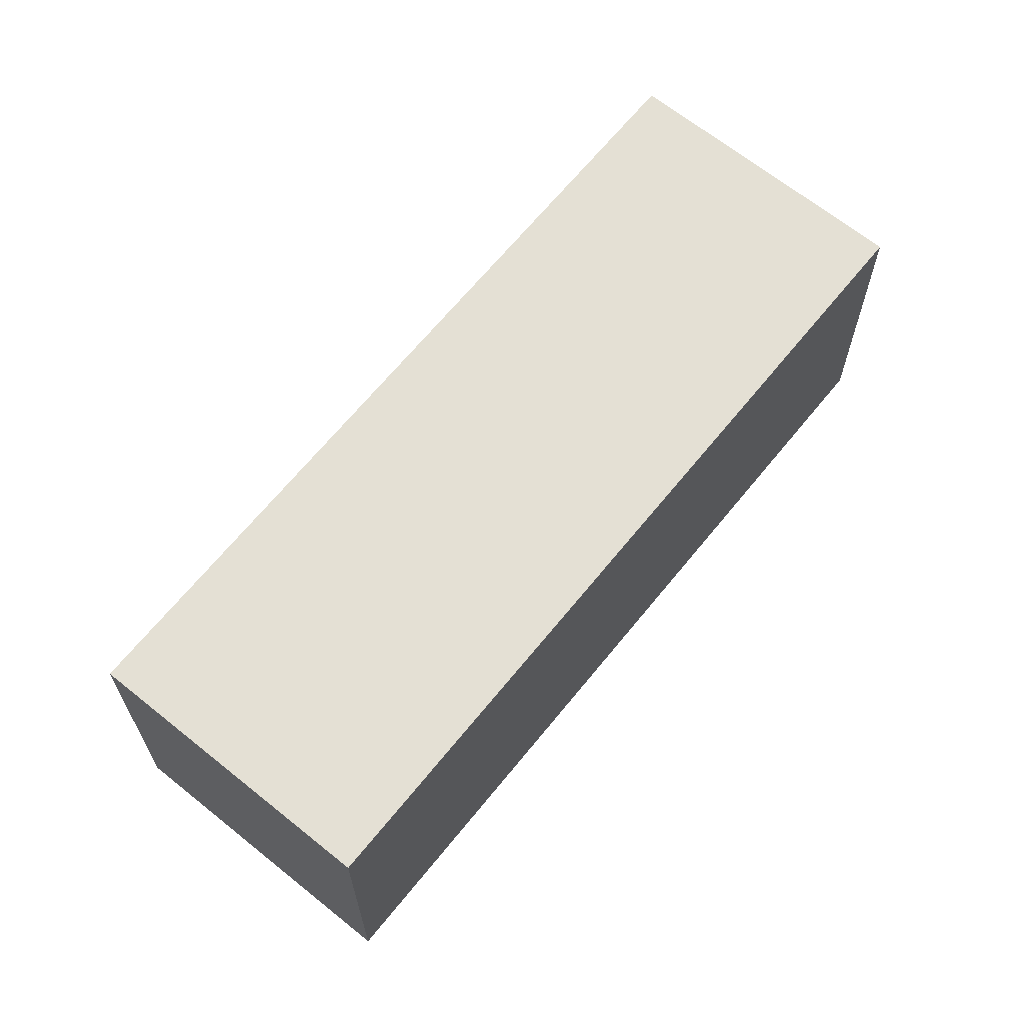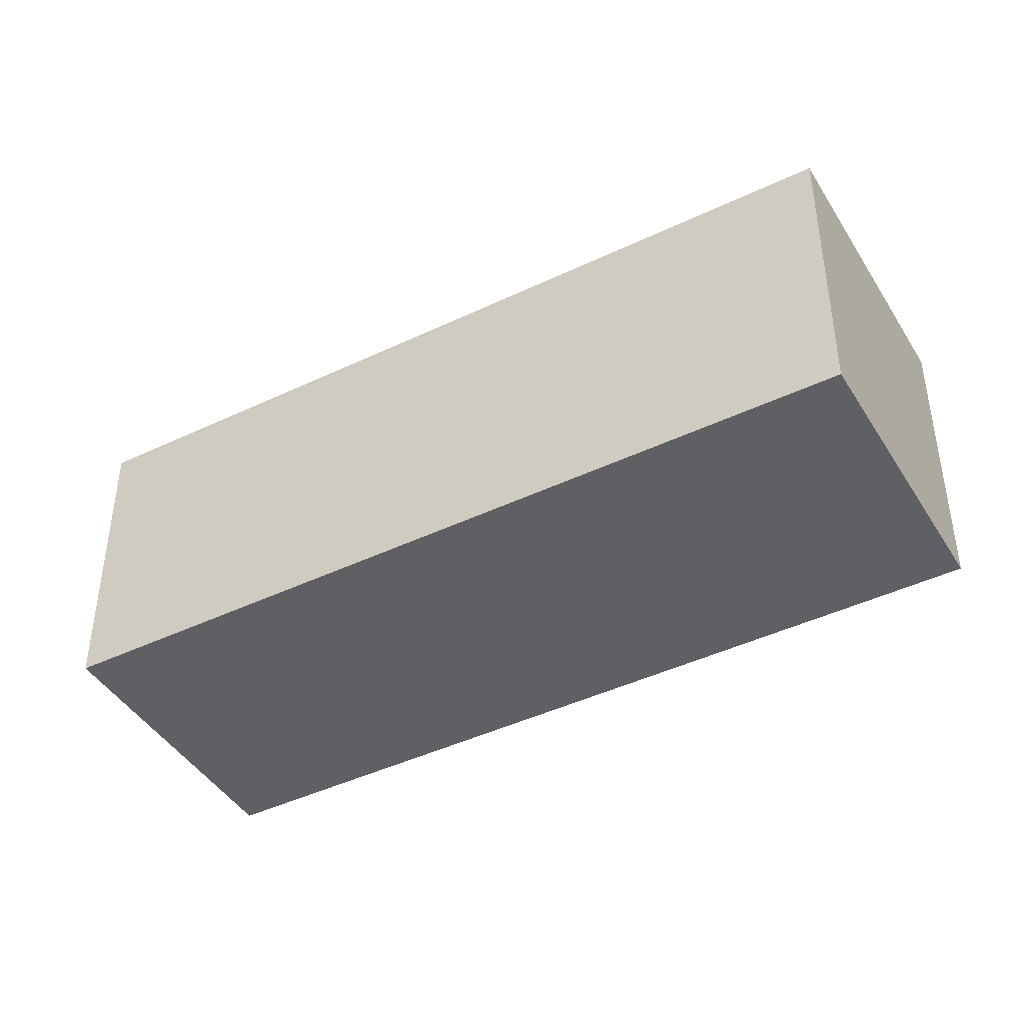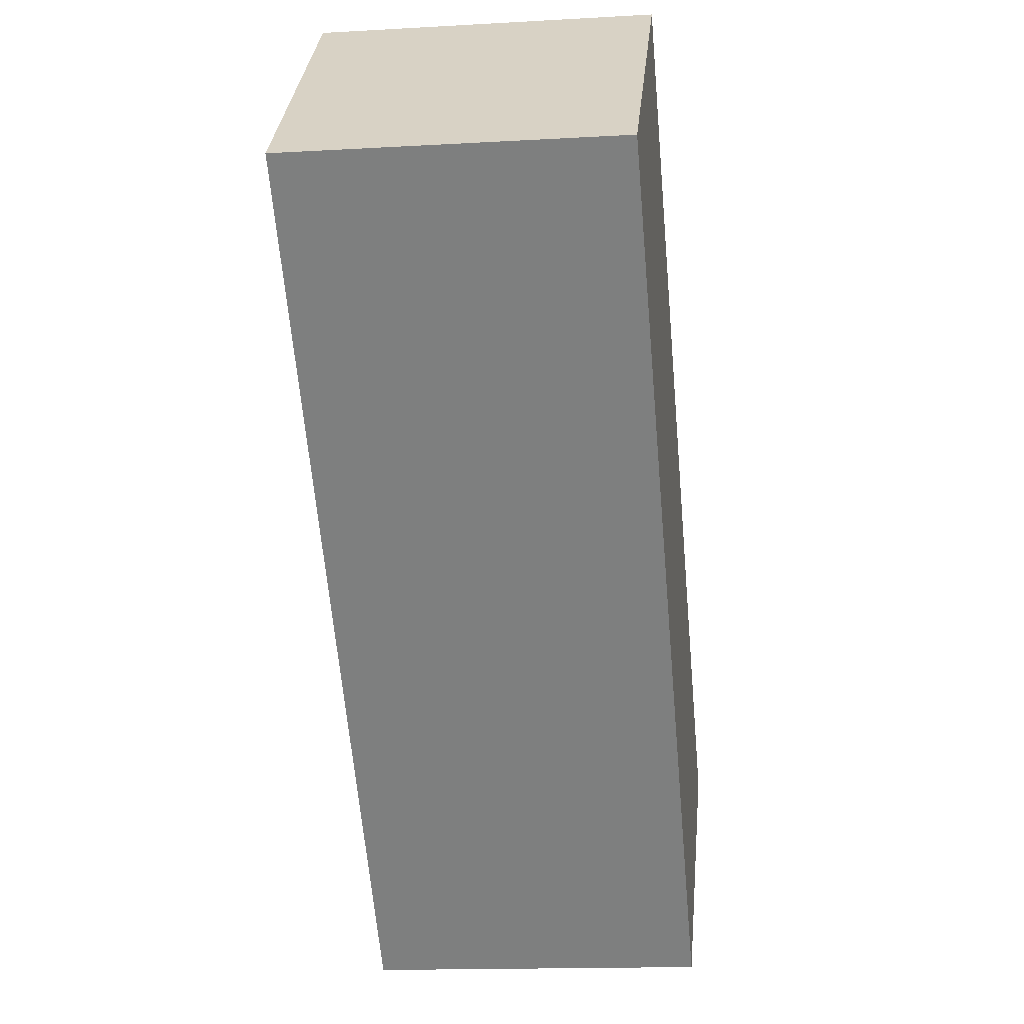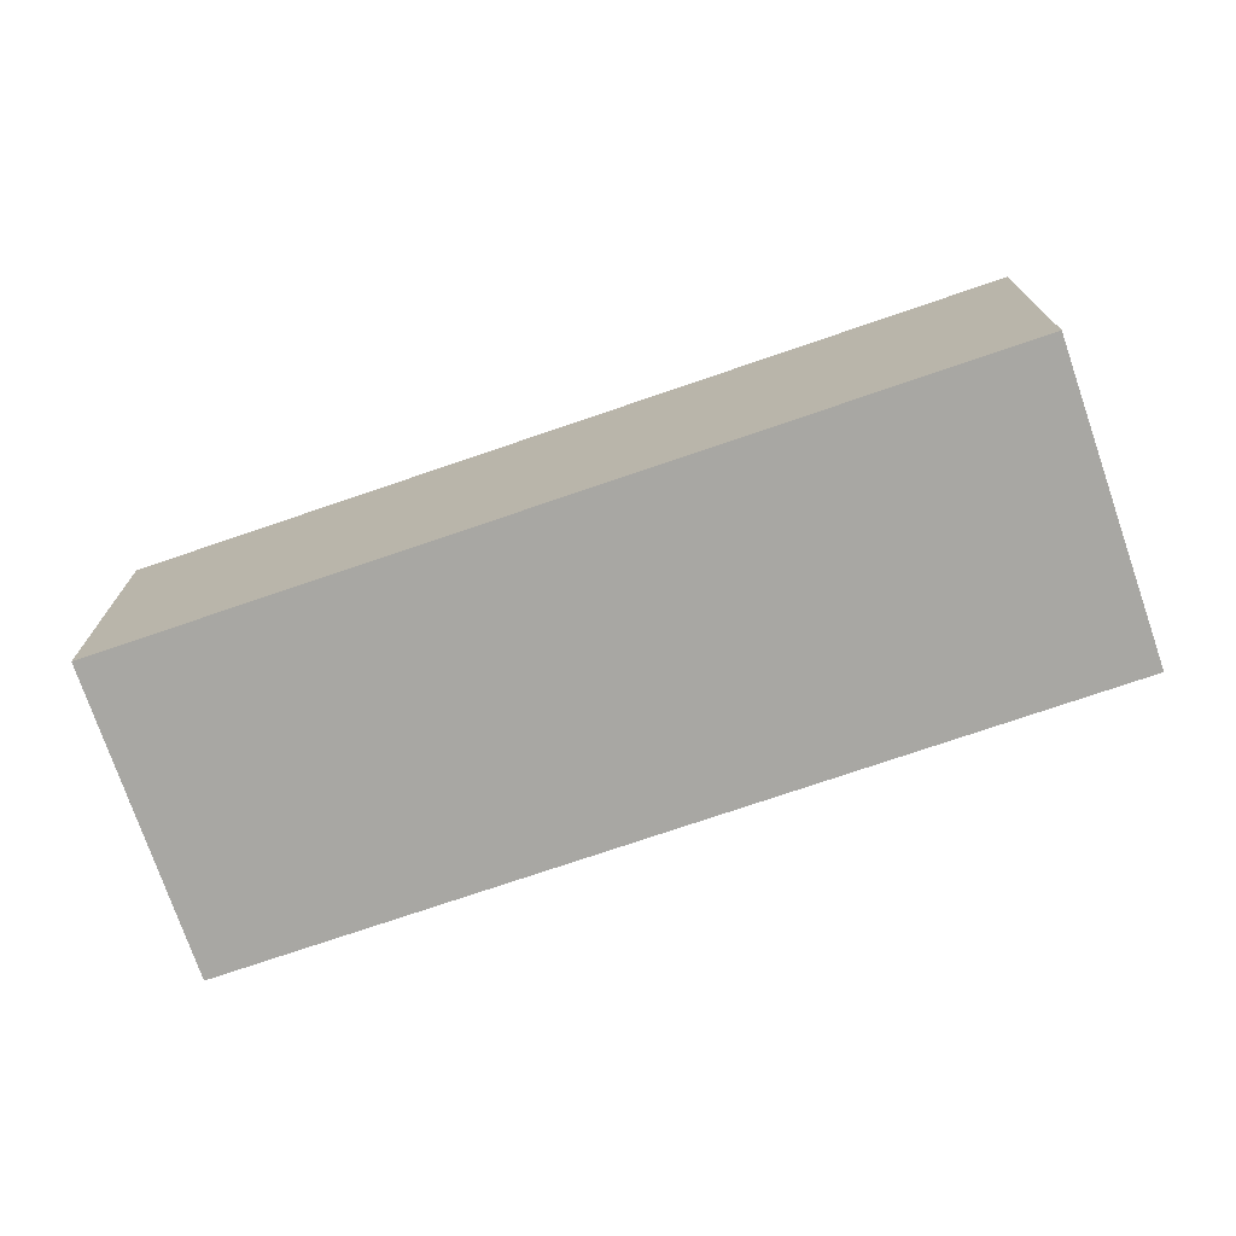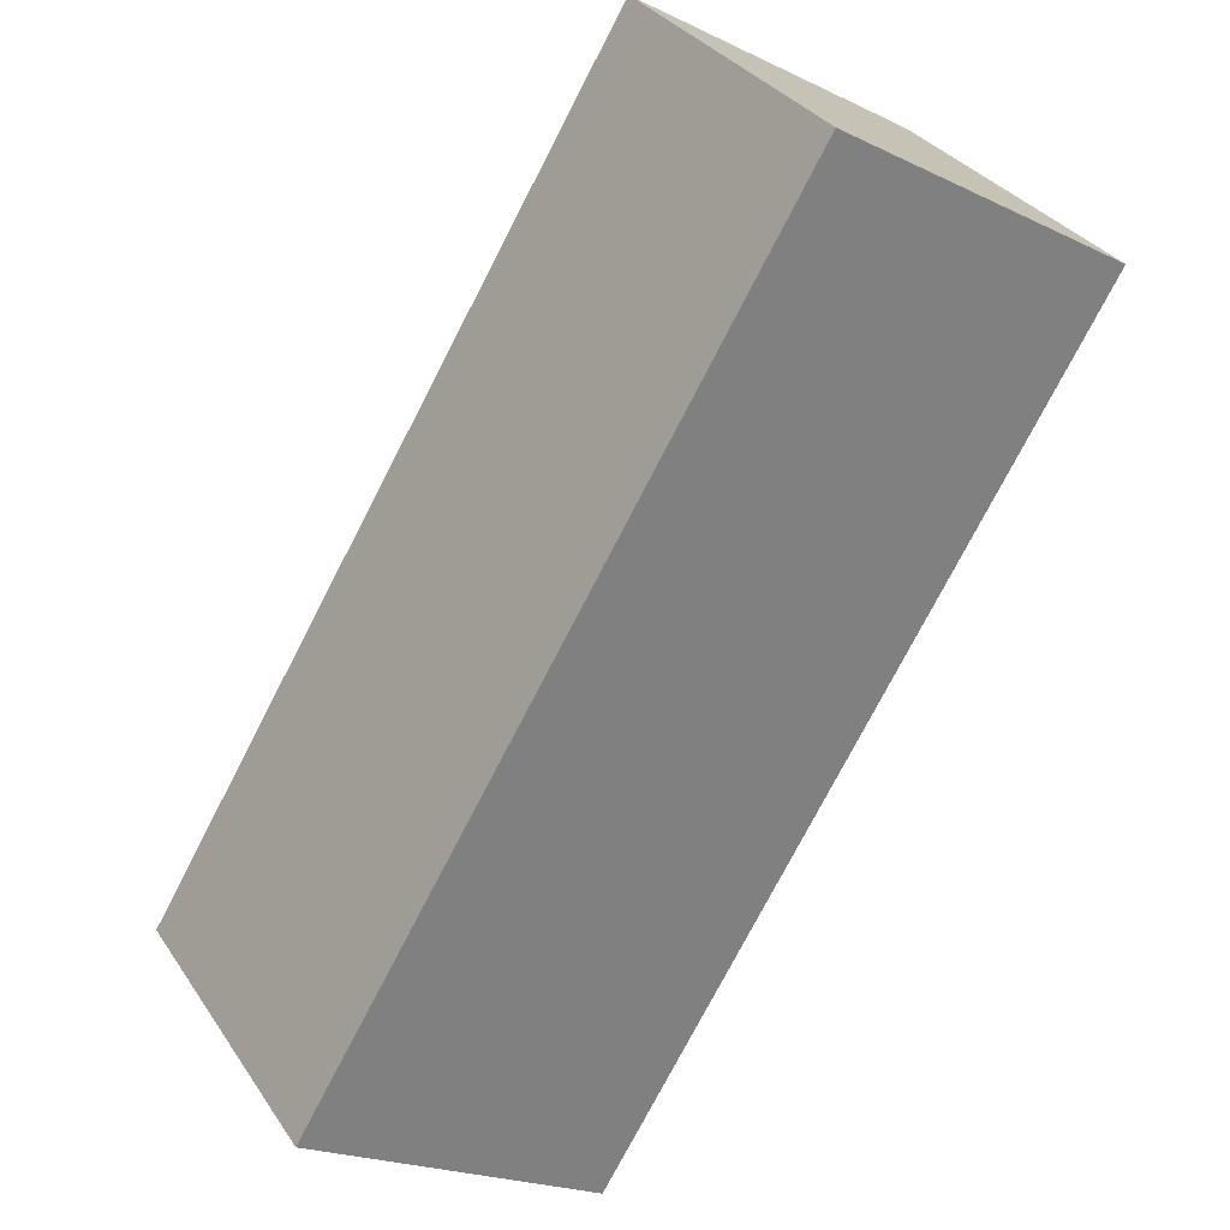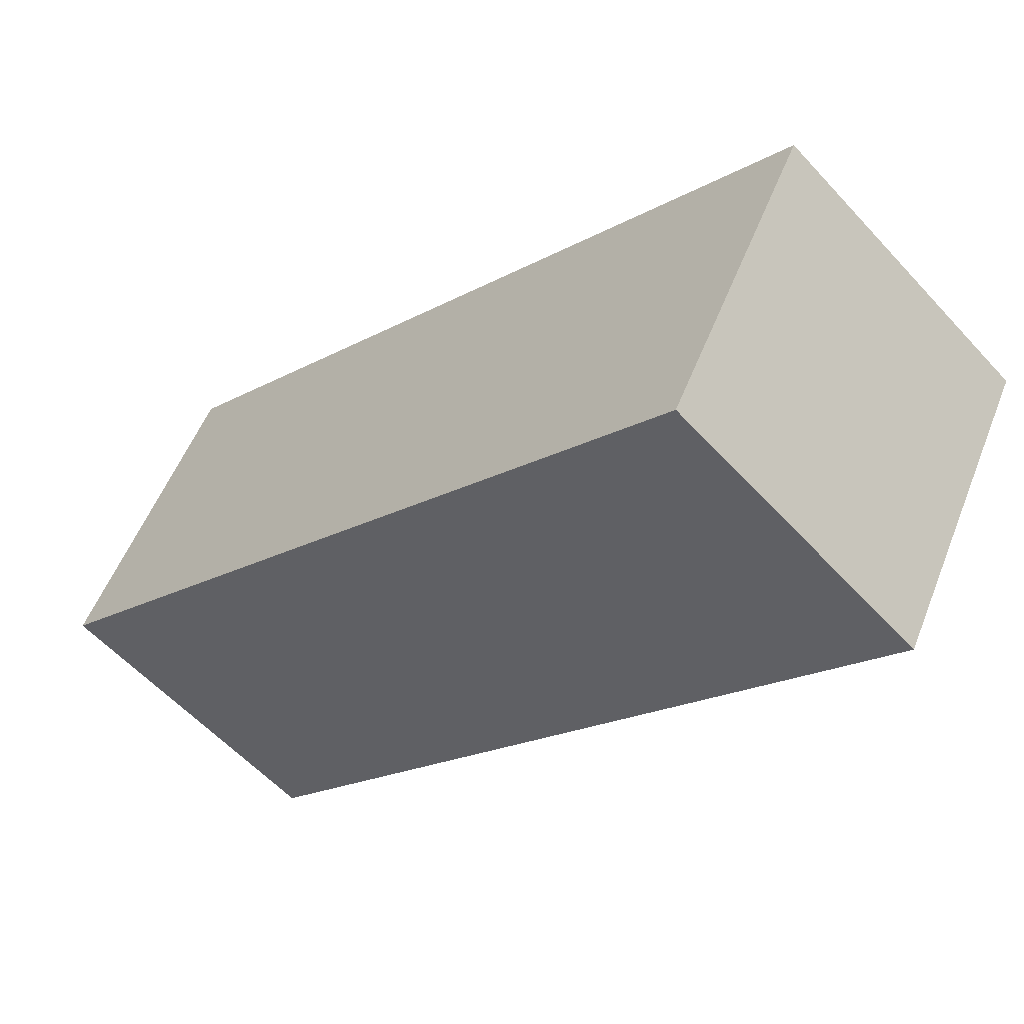
<metadata>
{"format":"obj","ext":"obj","renderer":"f3d","projection":"perspective","resolution":1024,"background":"white","views":[{"elev":66.1,"azim":174.5,"up":"+Y"},{"elev":-43.5,"azim":-105.1,"up":"+Y"},{"elev":-15.0,"azim":-82.9,"up":"+Z"},{"elev":-74.5,"azim":-115.6,"up":"+Y"},{"elev":-21.1,"azim":-130.7,"up":"+Z"},{"elev":53.2,"azim":-158.9,"up":"+Z"}]}
</metadata>
<code>
v  0 2.161 1.323e-16
v  5.807 2.161 -2.838
v  4.271 2.161 -4.348
v  1.536 2.161 1.51
v  5.807 1.738e-16 -2.838
v  4.271 2.662e-16 -4.348
v  0 0 0
v  1.536 -9.246e-17 1.51
g defaultobject
f 1 2 3
f 2 1 4
f 5 3 2
f 3 5 6
f 6 1 3
f 1 6 7
f 7 4 1
f 4 7 8
f 8 2 4
f 2 8 5
f 5 7 6
f 7 5 8

</code>
